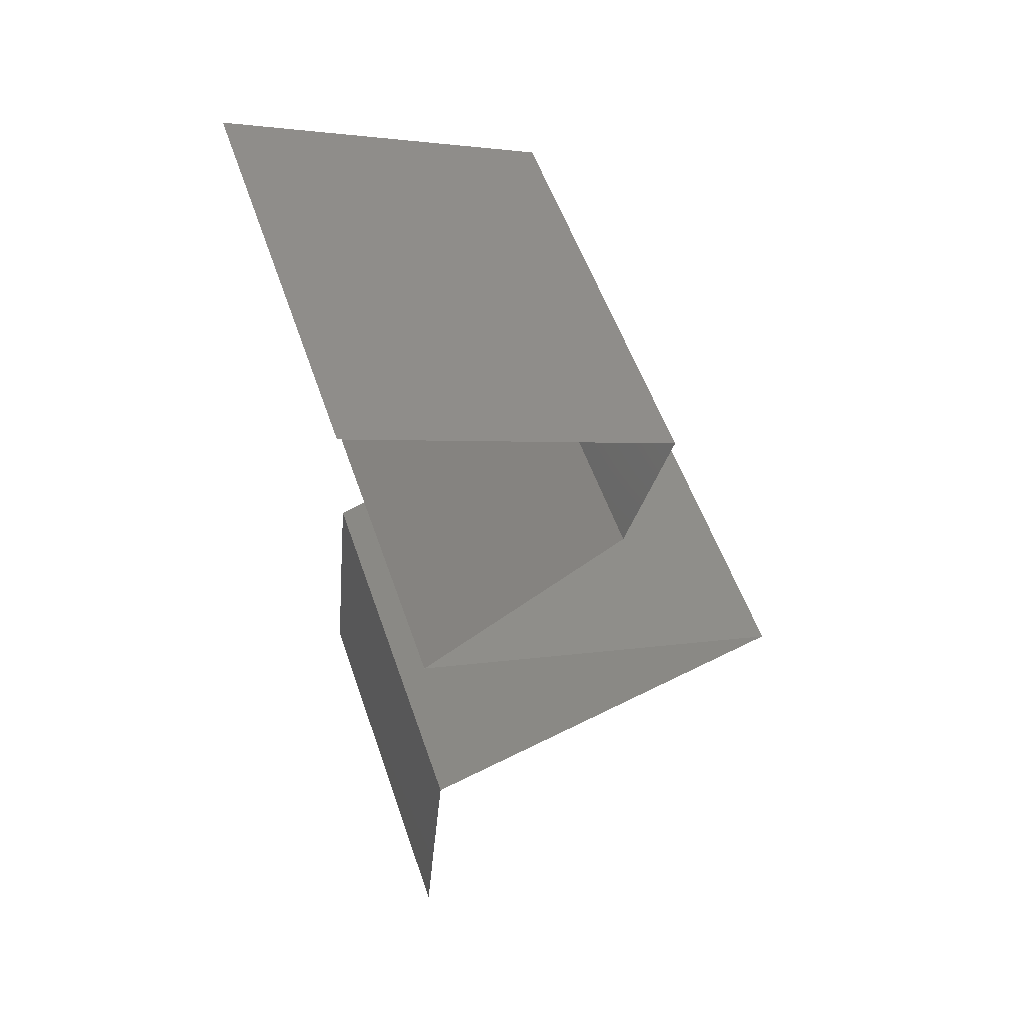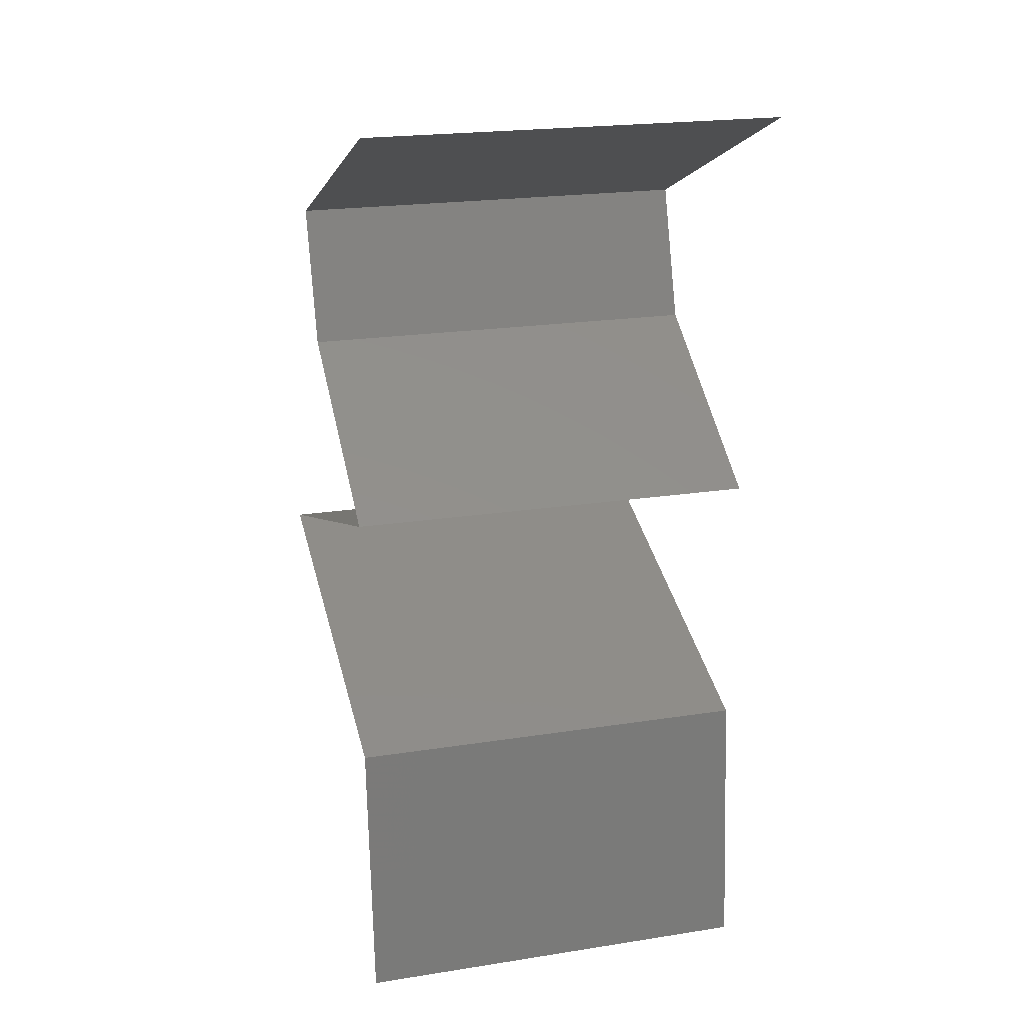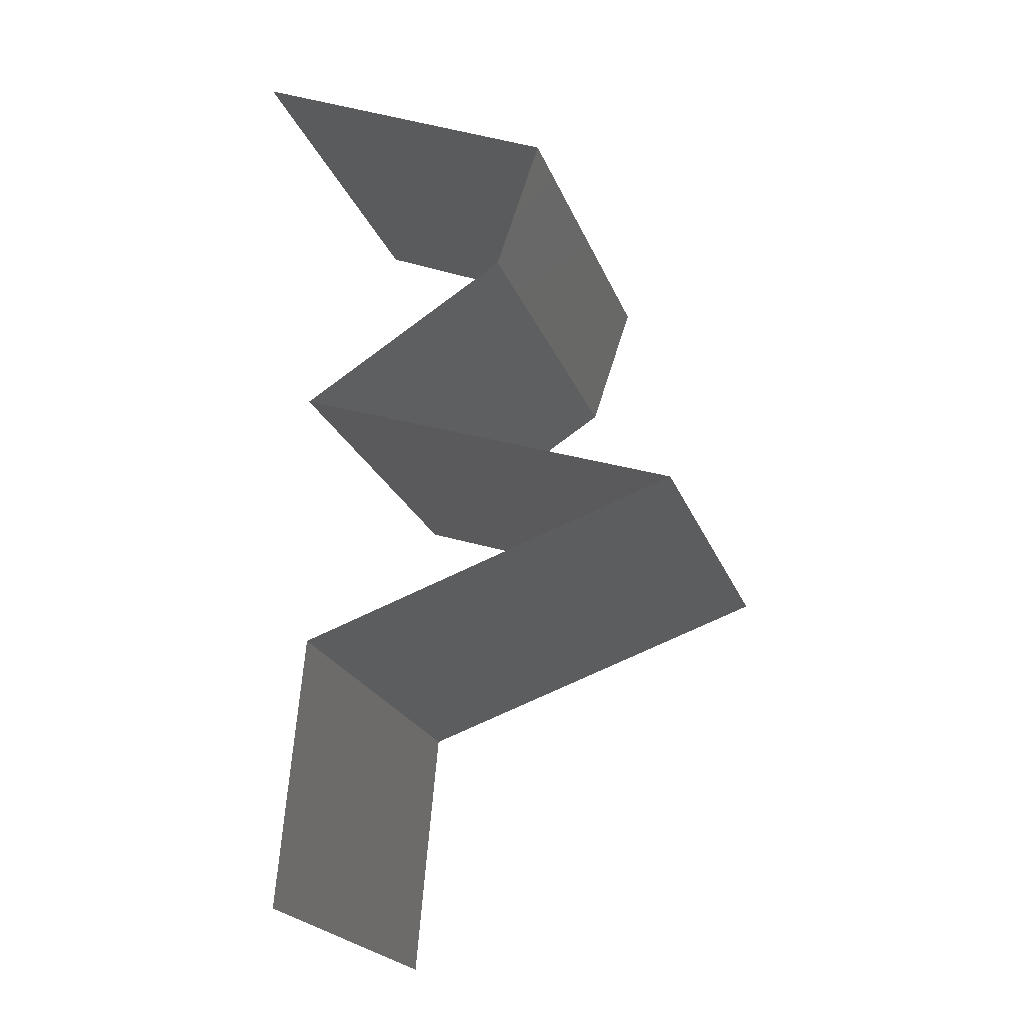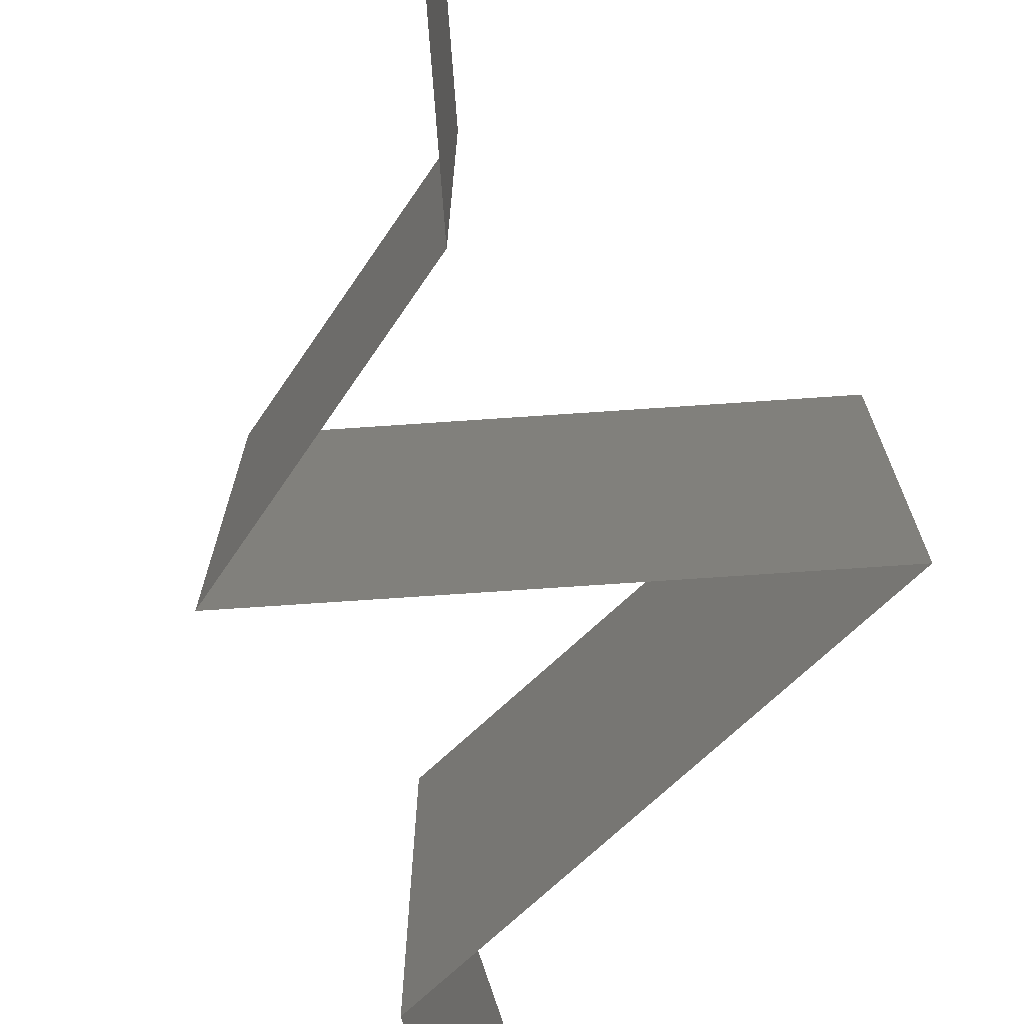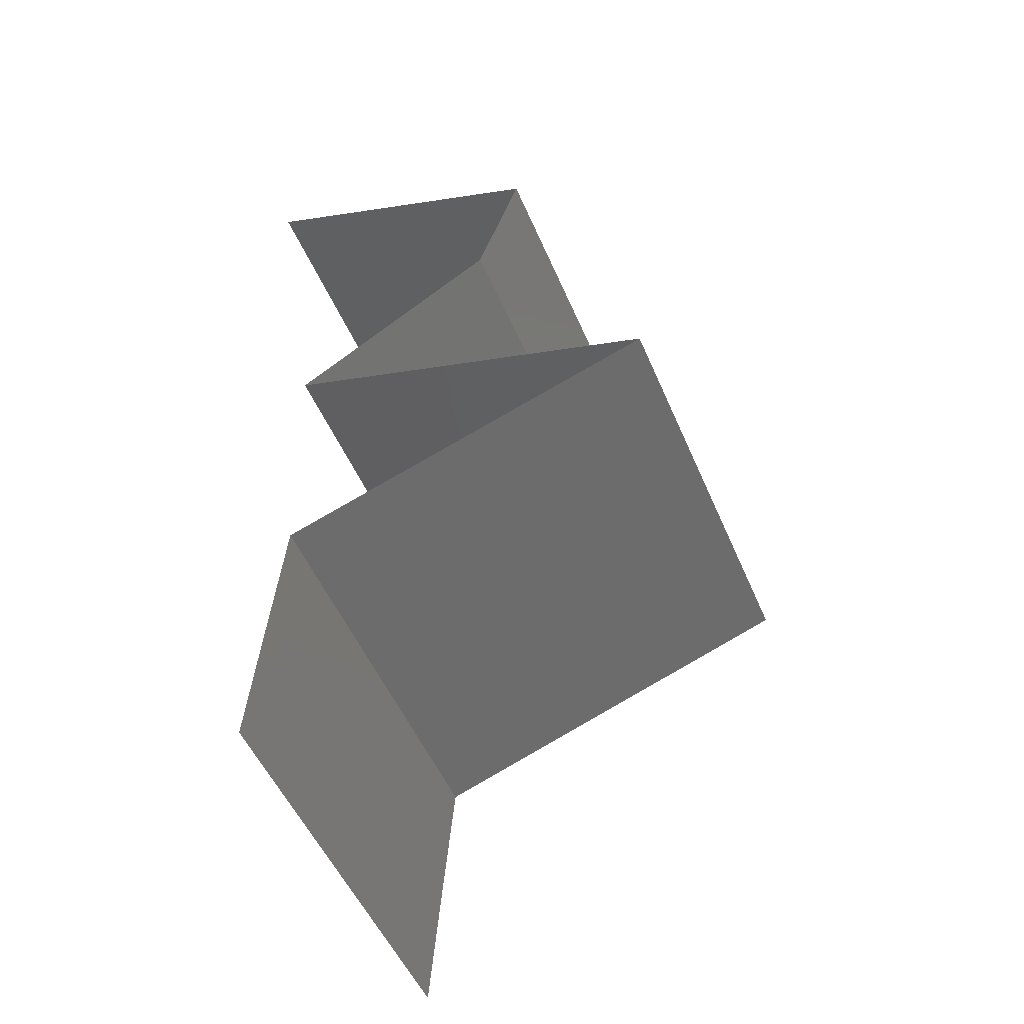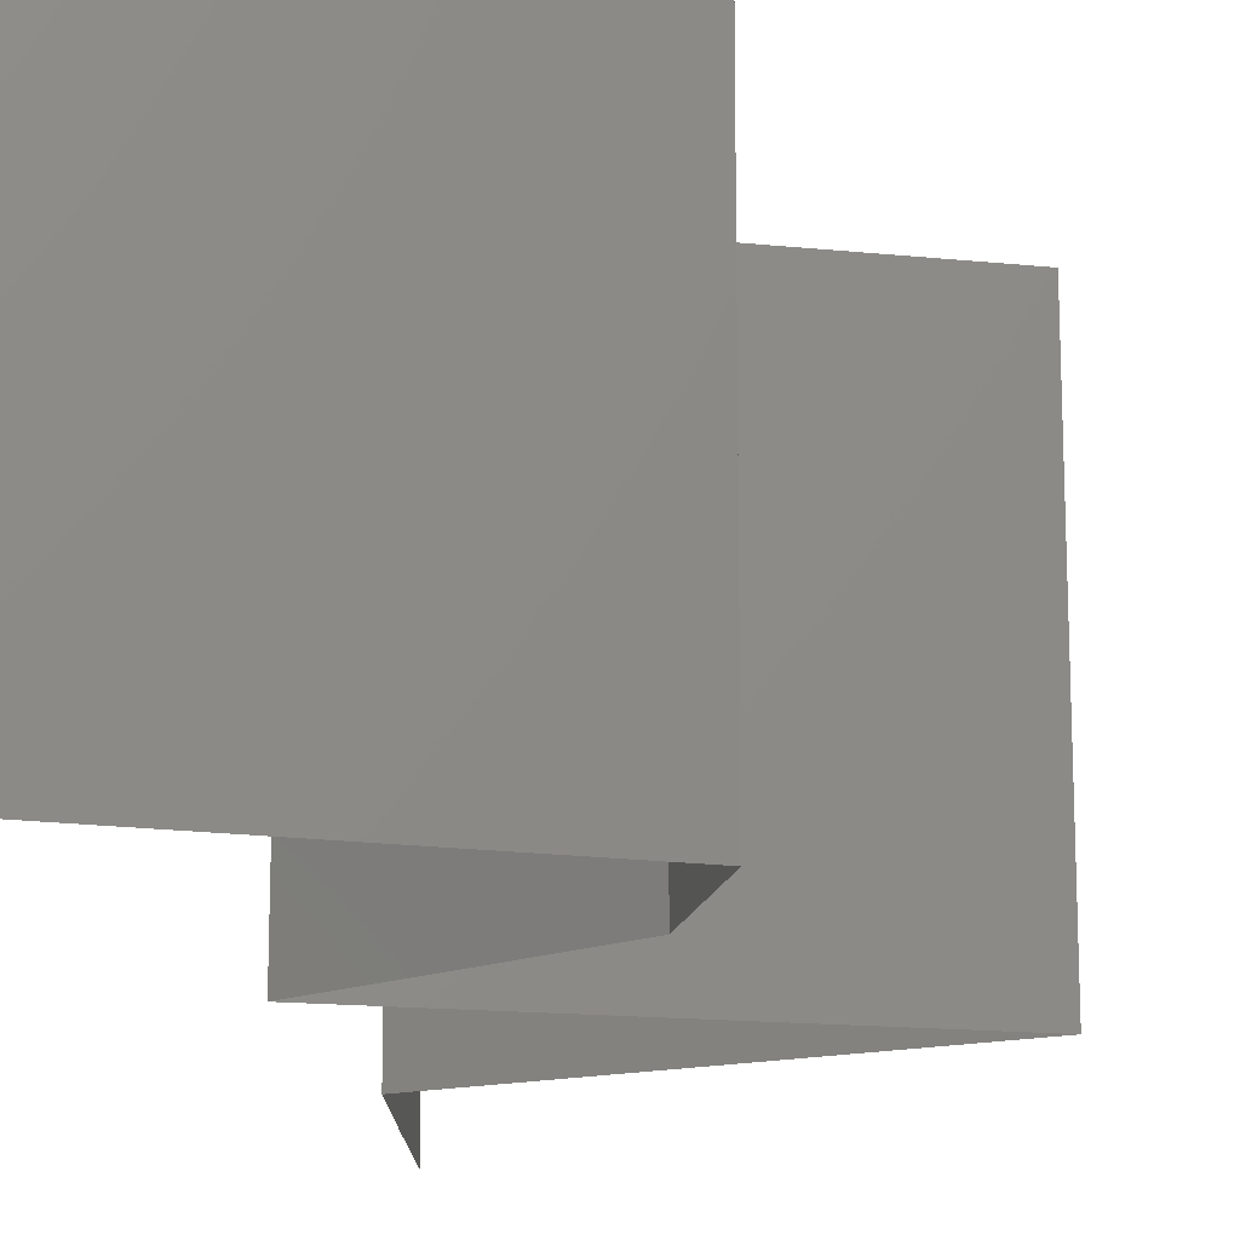
<metadata>
{"format":"stl","ext":"stl","renderer":"f3d","projection":"perspective","resolution":1024,"background":"white","views":[{"elev":53.9,"azim":161.4,"up":"+Y"},{"elev":21.4,"azim":74.5,"up":"+Y"},{"elev":-21.8,"azim":-163.1,"up":"+Y"},{"elev":-74.9,"azim":-157.1,"up":"+Z"},{"elev":-51.6,"azim":-157.3,"up":"+Y"},{"elev":-16.0,"azim":-173.1,"up":"+Z"}]}
</metadata>
<code>
# stl→obj: 50 verts, 72 faces
v 0.03472 0.05228 0
v 0.02701 0.04901 0
v 0.02771 0.04931 0.007872
v 0.03472 0.05228 0.01
v 0.01929 0.04574 0
v 0.01929 0.04574 0.01
v 0.02333 0.04745 0.004468
v 0.01929 0.04574 0.02
v 0.02472 0.04804 0.01411
v 0.03472 0.05228 0.02
v 0.0298 0.05019 0.01433
v 0.02701 0.04901 0.02
v 0.02148 0.03921 0.01
v 0.02039 0.04248 0.015
v 0.02148 0.03921 0
v 0.02039 0.04248 0.005
v 0.02148 0.03921 0.02
v 0.0266 0.03594 0
v 0.03171 0.03267 0.01
v 0.0266 0.03594 0.02
v 0.03171 0.03267 0
v 0.03171 0.03267 0.02
v 0.02224 0.02941 0
v 0.02496 0.03035 0.007037
v 0.01277 0.02614 0.01
v 0.01277 0.02614 0.02
v 0.01988 0.02859 0.01249
v 0.02224 0.02941 0.02
v 0.01277 0.02614 0
v 0.01809 0.02797 0.005614
v 0.02615 0.03075 0.01412
v 0.01952 0.02376 0.007041
v 0.03128 0.0196 0.02
v 0.02203 0.02287 0.02
v 0.02421 0.0221 0.01245
v 0.03128 0.0196 0.01
v 0.02203 0.02287 0
v 0.01786 0.02434 0.01452
v 0.03128 0.0196 0
v 0.0258 0.02154 0.005851
v 0.03188 0.01307 0.01
v 0.03158 0.01634 0.015
v 0.03158 0.01634 0.005
v 0.03188 0.01307 0
v 0.03188 0.01307 0.02
v 0.03245 0.006535 0.01
v 0.03216 0.009802 0.015
v 0.03216 0.009802 0.005
v 0.03245 0.006535 0
v 0.03245 0.006535 0.02
f 1 2 3
f 4 1 3
f 5 6 7
f 6 8 9
f 10 4 11
f 8 12 9
f 6 3 7
f 3 6 9
f 2 5 7
f 12 10 11
f 11 4 3
f 3 2 7
f 11 3 9
f 12 11 9
f 6 13 14
f 5 15 16
f 13 6 16
f 17 8 14
f 6 5 16
f 8 6 14
f 15 13 16
f 13 17 14
f 18 19 13
f 19 20 13
f 18 13 15
f 13 20 17
f 19 18 21
f 20 19 22
f 21 23 24
f 25 26 27
f 26 28 27
f 19 21 24
f 23 29 30
f 29 25 30
f 28 22 31
f 22 19 31
f 24 23 30
f 28 31 27
f 27 24 30
f 27 31 24
f 25 27 30
f 31 19 24
f 25 29 32
f 33 34 35
f 36 33 35
f 29 37 32
f 26 25 38
f 39 36 40
f 34 26 38
f 37 39 40
f 25 32 38
f 40 36 35
f 32 35 38
f 35 34 38
f 40 35 32
f 37 40 32
f 36 41 42
f 41 36 43
f 39 44 43
f 45 33 42
f 36 39 43
f 33 36 42
f 44 41 43
f 41 45 42
f 41 46 47
f 46 41 48
f 44 49 48
f 50 45 47
f 41 44 48
f 45 41 47
f 49 46 48
f 46 50 47

</code>
